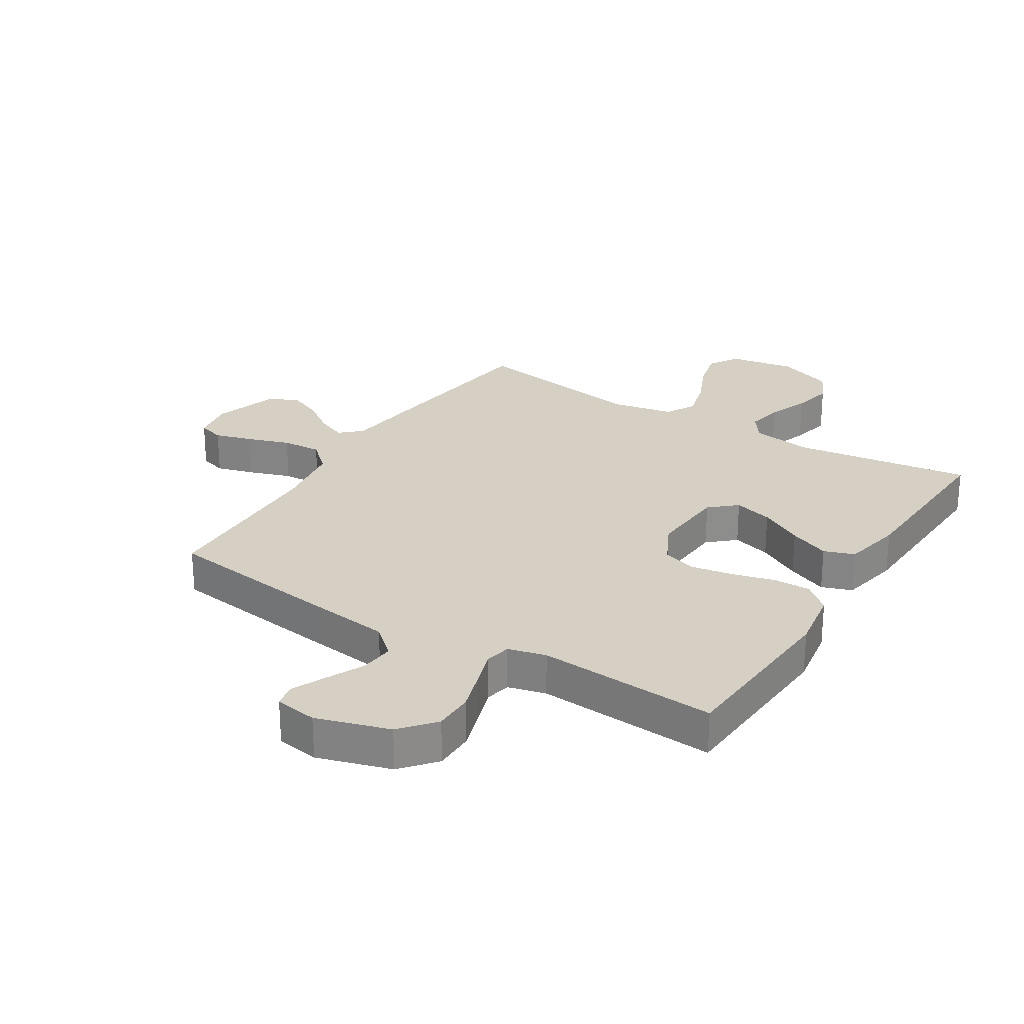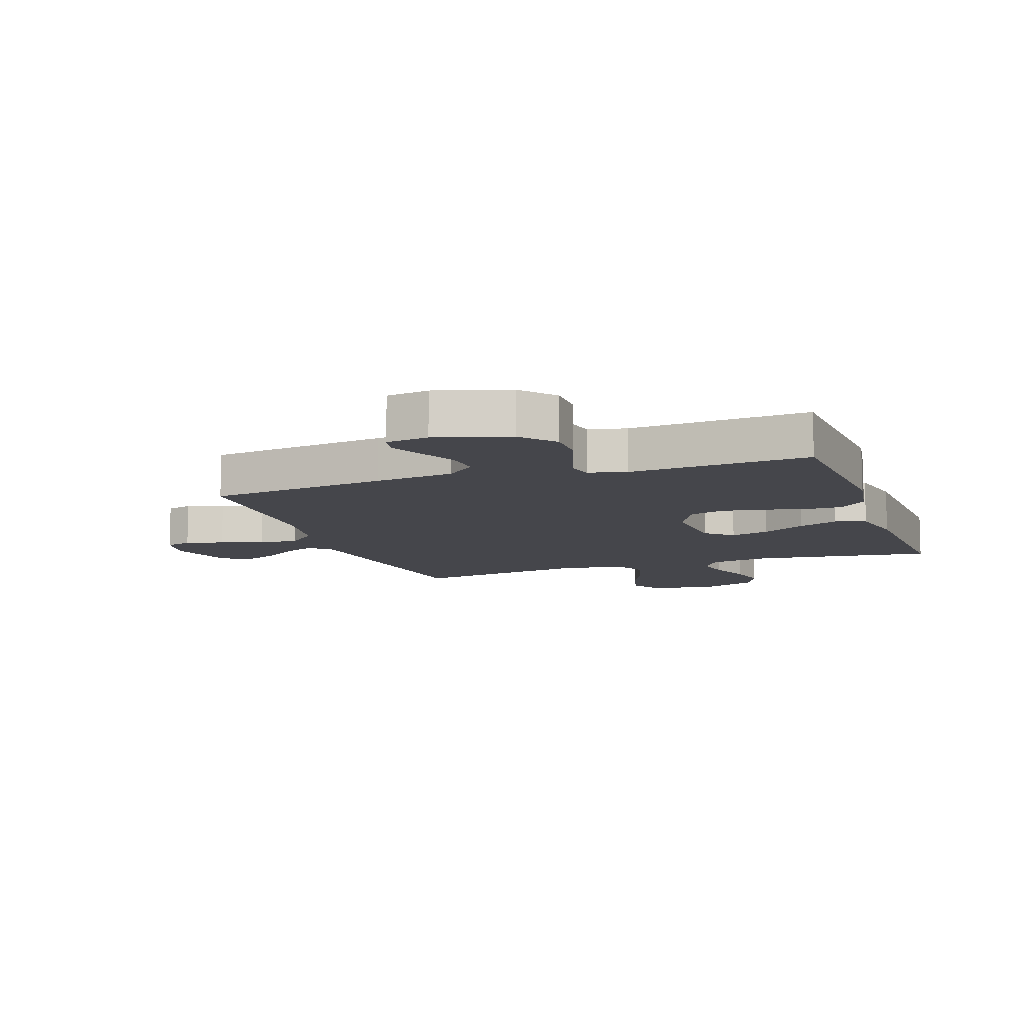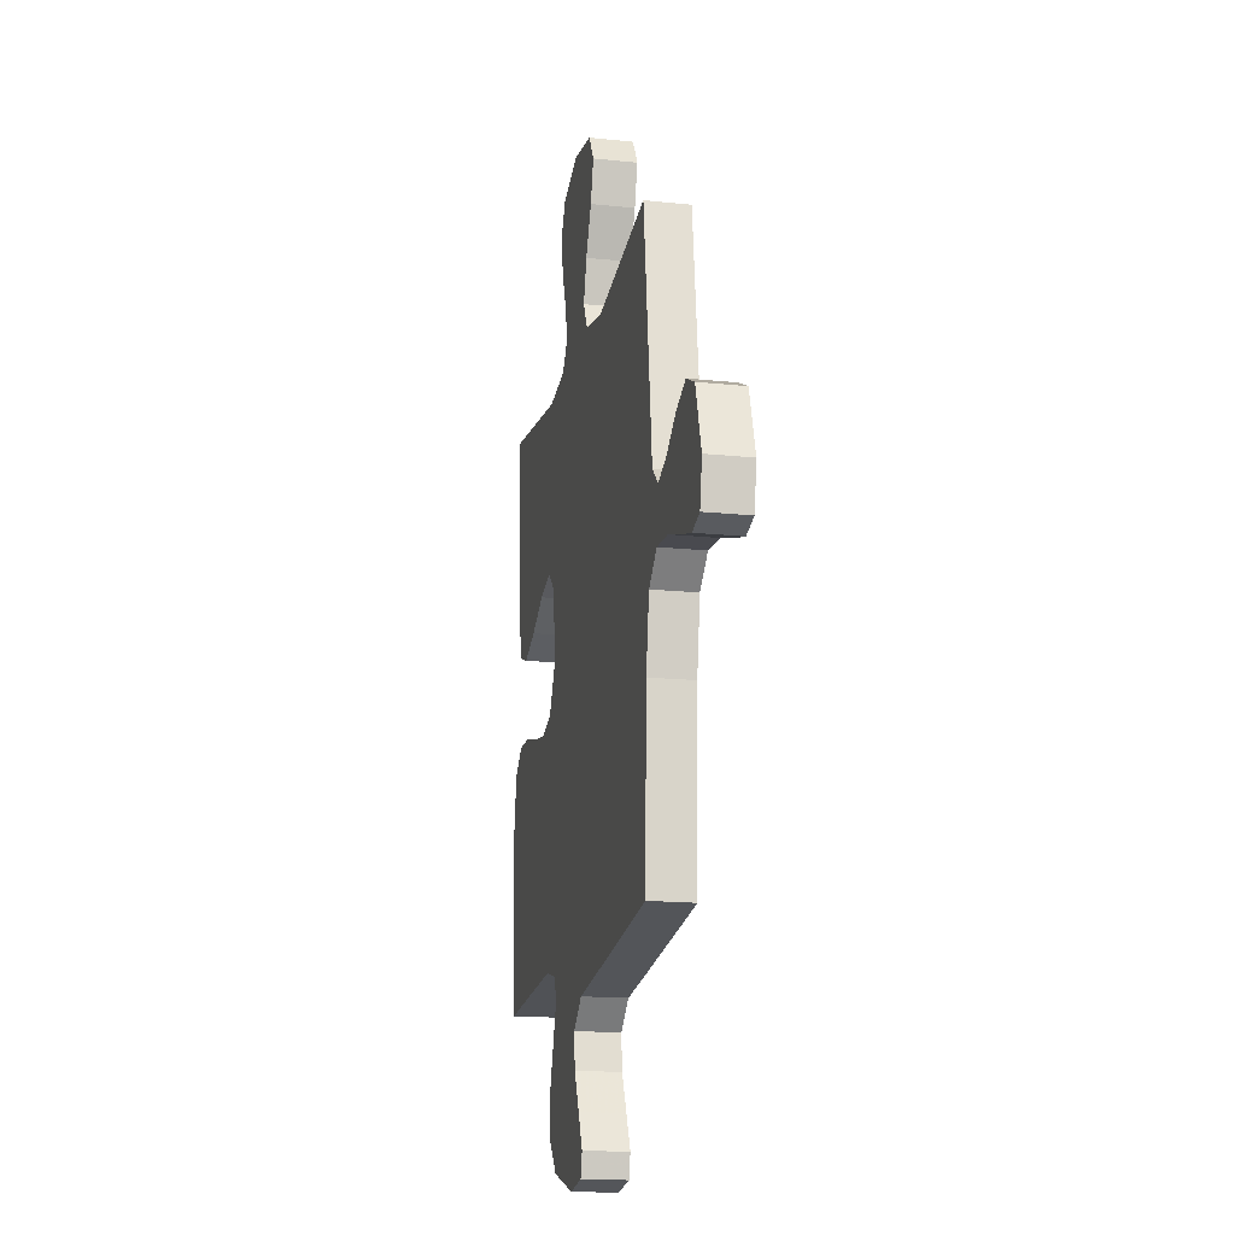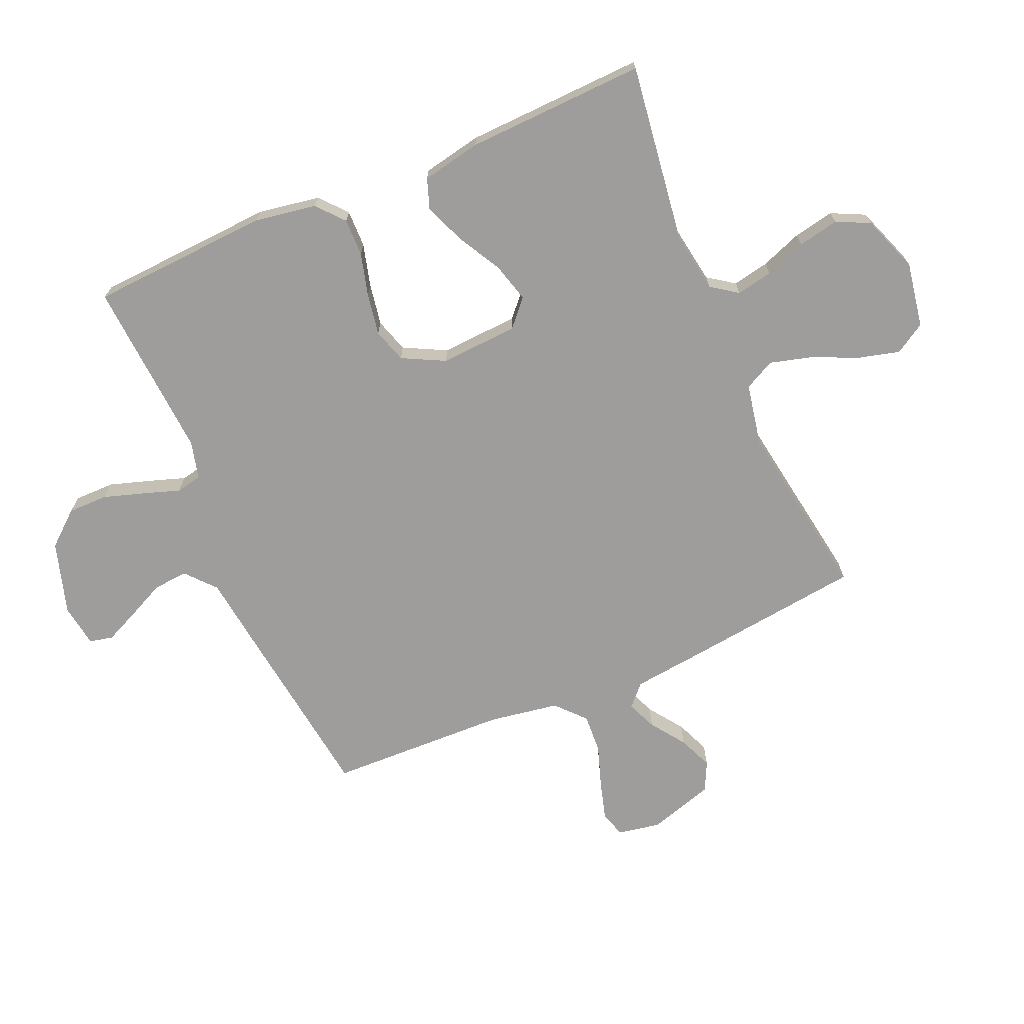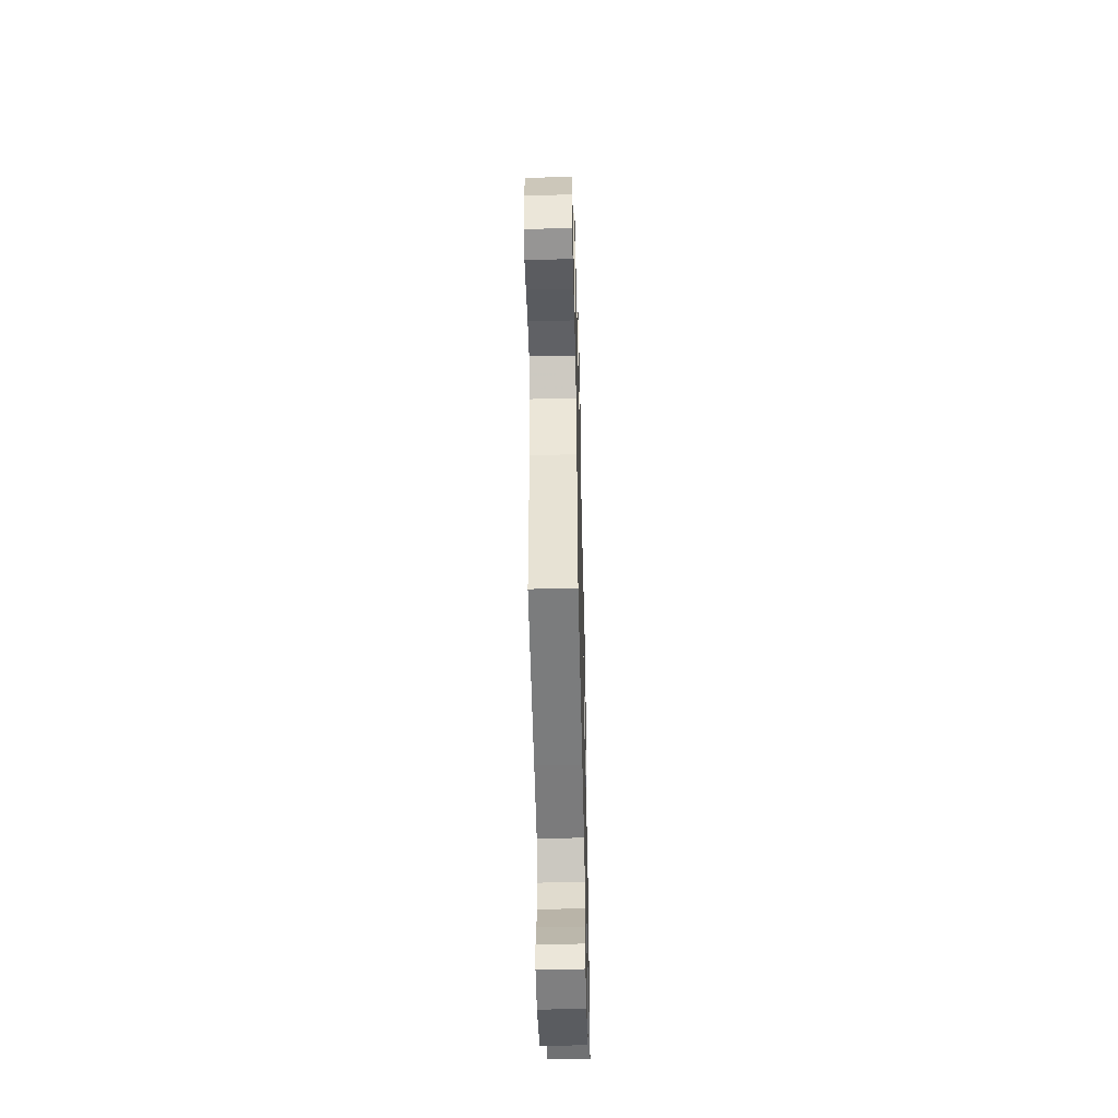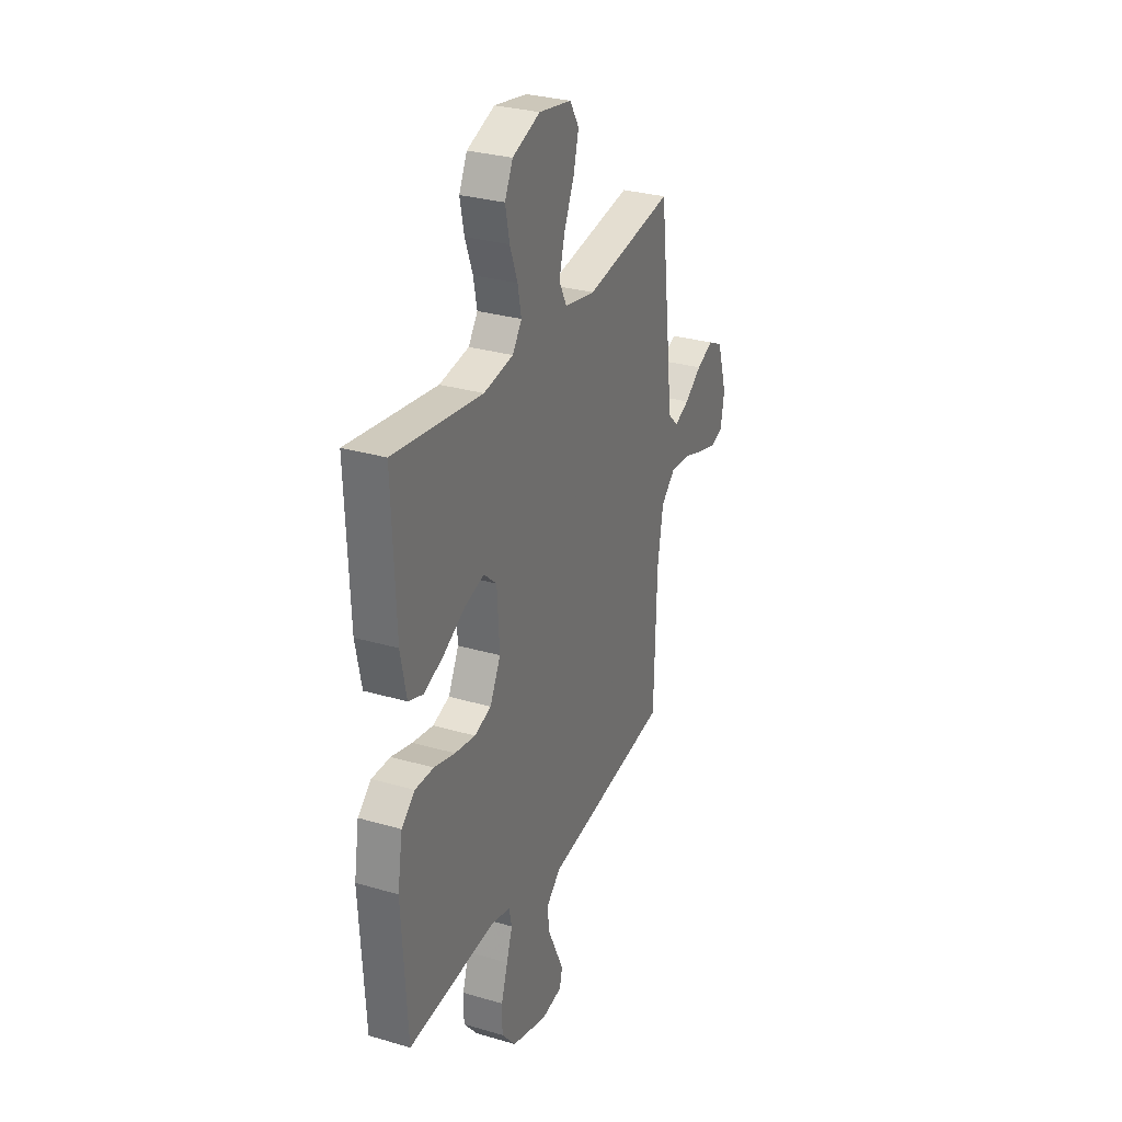
<metadata>
{"format":"obj","ext":"obj","renderer":"f3d","projection":"perspective","resolution":1024,"background":"white","views":[{"elev":26.0,"azim":-148.0,"up":"+Y"},{"elev":-10.0,"azim":-160.7,"up":"+Y"},{"elev":-16.9,"azim":78.1,"up":"+Z"},{"elev":-70.5,"azim":-66.7,"up":"+Y"},{"elev":-51.1,"azim":91.4,"up":"+Z"},{"elev":29.8,"azim":-66.8,"up":"+Z"}]}
</metadata>
<code>
v -0.5 0.07 0.5
v -0.2 0.07 0.459
v -0.1 0.07 0.475
v -0.069 0.07 0.519
v -0.081 0.07 0.58
v -0.107 0.07 0.649
v -0.121 0.07 0.717
v -0.094 0.07 0.773
v 0 0.07 0.808
v 0.11 0.07 0.789
v 0.141 0.07 0.738
v 0.123 0.07 0.669
v 0.089 0.07 0.593
v 0.07 0.07 0.523
v 0.096 0.07 0.472
v 0.2 0.07 0.452
v 0.5 0.07 0.5
v 0.537 0.07 0.2
v 0.551 0.07 0.08
v 0.586 0.07 0.047
v 0.636 0.07 0.068
v 0.693 0.07 0.109
v 0.75 0.07 0.133
v 0.799 0.07 0.109
v 0.833 0.07 0
v 0.82 0.07 -0.072
v 0.776 0.07 -0.085
v 0.713 0.07 -0.067
v 0.642 0.07 -0.043
v 0.576 0.07 -0.039
v 0.528 0.07 -0.083
v 0.509 0.07 -0.2
v 0.5 0.07 -0.5
v 0.2 0.07 -0.54
v 0.068 0.07 -0.557
v 0.019 0.07 -0.6
v 0.024 0.07 -0.658
v 0.054 0.07 -0.721
v 0.08 0.07 -0.778
v 0.071 0.07 -0.817
v 0 0.07 -0.828
v -0.122 0.07 -0.791
v -0.17 0.07 -0.734
v -0.17 0.07 -0.667
v -0.148 0.07 -0.598
v -0.128 0.07 -0.538
v -0.137 0.07 -0.495
v -0.2 0.07 -0.479
v -0.5 0.07 -0.5
v -0.518 0.07 -0.2
v -0.501 0.07 -0.096
v -0.456 0.07 -0.057
v -0.393 0.07 -0.058
v -0.322 0.07 -0.077
v -0.252 0.07 -0.089
v -0.195 0.07 -0.071
v -0.159 0.07 0
v -0.167 0.07 0.13
v -0.211 0.07 0.169
v -0.276 0.07 0.151
v -0.349 0.07 0.111
v -0.417 0.07 0.083
v -0.468 0.07 0.101
v -0.488 0.07 0.2
v -0.5 0 0.5
v -0.2 0 0.459
v -0.1 0 0.475
v -0.069 0 0.519
v -0.081 0 0.58
v -0.107 0 0.649
v -0.121 0 0.717
v -0.094 0 0.773
v 0 0 0.808
v 0.11 0 0.789
v 0.141 0 0.738
v 0.123 0 0.669
v 0.089 0 0.593
v 0.07 0 0.523
v 0.096 0 0.472
v 0.2 0 0.452
v 0.5 0 0.5
v 0.537 0 0.2
v 0.551 0 0.08
v 0.586 0 0.047
v 0.636 0 0.068
v 0.693 0 0.109
v 0.75 0 0.133
v 0.799 0 0.109
v 0.833 0 0
v 0.82 0 -0.072
v 0.776 0 -0.085
v 0.713 0 -0.067
v 0.642 0 -0.043
v 0.576 0 -0.039
v 0.528 0 -0.083
v 0.509 0 -0.2
v 0.5 0 -0.5
v 0.2 0 -0.54
v 0.068 0 -0.557
v 0.019 0 -0.6
v 0.024 0 -0.658
v 0.054 0 -0.721
v 0.08 0 -0.778
v 0.071 0 -0.817
v 0 0 -0.828
v -0.122 0 -0.791
v -0.17 0 -0.734
v -0.17 0 -0.667
v -0.148 0 -0.598
v -0.128 0 -0.538
v -0.137 0 -0.495
v -0.2 0 -0.479
v -0.5 0 -0.5
v -0.518 0 -0.2
v -0.501 0 -0.096
v -0.456 0 -0.057
v -0.393 0 -0.058
v -0.322 0 -0.077
v -0.252 0 -0.089
v -0.195 0 -0.071
v -0.159 0 0
v -0.167 0 0.13
v -0.211 0 0.169
v -0.276 0 0.151
v -0.349 0 0.111
v -0.417 0 0.083
v -0.468 0 0.101
v -0.488 0 0.2
f 63 64 1 2
f 60 61 62 63
f 59 60 63 2
f 58 59 2 3
f 57 58 3 4
f 51 52 53 54
f 51 54 55
f 48 49 50 51
f 47 48 51 55
f 43 44 45 46
f 41 42 43 46
f 41 46 47
f 37 38 39 40
f 37 40 41 47
f 32 33 34 35
f 31 32 35
f 31 35 36
f 26 27 28 29
f 24 25 26 29
f 24 29 30
f 21 22 23 24
f 20 21 24 30
f 19 20 30 31
f 16 17 18 19
f 15 16 19 31
f 10 11 12 13
f 10 13 14
f 9 10 14
f 8 9 14
f 5 6 7 8
f 4 5 8 14
f 57 4 14 15
f 37 47 55 56
f 36 37 56 57
f 15 31 36 57
f 66 65 128 127
f 127 126 125 124
f 66 127 124 123
f 67 66 123 122
f 68 67 122 121
f 118 117 116 115
f 119 118 115
f 115 114 113 112
f 119 115 112 111
f 110 109 108 107
f 110 107 106 105
f 111 110 105
f 104 103 102 101
f 111 105 104 101
f 99 98 97 96
f 99 96 95
f 100 99 95
f 93 92 91 90
f 93 90 89 88
f 94 93 88
f 88 87 86 85
f 94 88 85 84
f 95 94 84 83
f 83 82 81 80
f 95 83 80 79
f 77 76 75 74
f 78 77 74
f 78 74 73
f 78 73 72
f 72 71 70 69
f 78 72 69 68
f 79 78 68 121
f 120 119 111 101
f 121 120 101 100
f 121 100 95 79
f 1 65 66 2
f 2 66 67 3
f 3 67 68 4
f 4 68 69 5
f 5 69 70 6
f 6 70 71 7
f 7 71 72 8
f 8 72 73 9
f 9 73 74 10
f 10 74 75 11
f 11 75 76 12
f 12 76 77 13
f 13 77 78 14
f 14 78 79 15
f 15 79 80 16
f 16 80 81 17
f 17 81 82 18
f 18 82 83 19
f 19 83 84 20
f 20 84 85 21
f 21 85 86 22
f 22 86 87 23
f 23 87 88 24
f 24 88 89 25
f 25 89 90 26
f 26 90 91 27
f 27 91 92 28
f 28 92 93 29
f 29 93 94 30
f 30 94 95 31
f 31 95 96 32
f 32 96 97 33
f 33 97 98 34
f 34 98 99 35
f 35 99 100 36
f 36 100 101 37
f 37 101 102 38
f 38 102 103 39
f 39 103 104 40
f 40 104 105 41
f 41 105 106 42
f 42 106 107 43
f 43 107 108 44
f 44 108 109 45
f 45 109 110 46
f 46 110 111 47
f 47 111 112 48
f 48 112 113 49
f 49 113 114 50
f 50 114 115 51
f 51 115 116 52
f 52 116 117 53
f 53 117 118 54
f 54 118 119 55
f 55 119 120 56
f 56 120 121 57
f 57 121 122 58
f 58 122 123 59
f 59 123 124 60
f 60 124 125 61
f 61 125 126 62
f 62 126 127 63
f 63 127 128 64
f 64 128 65 1

</code>
